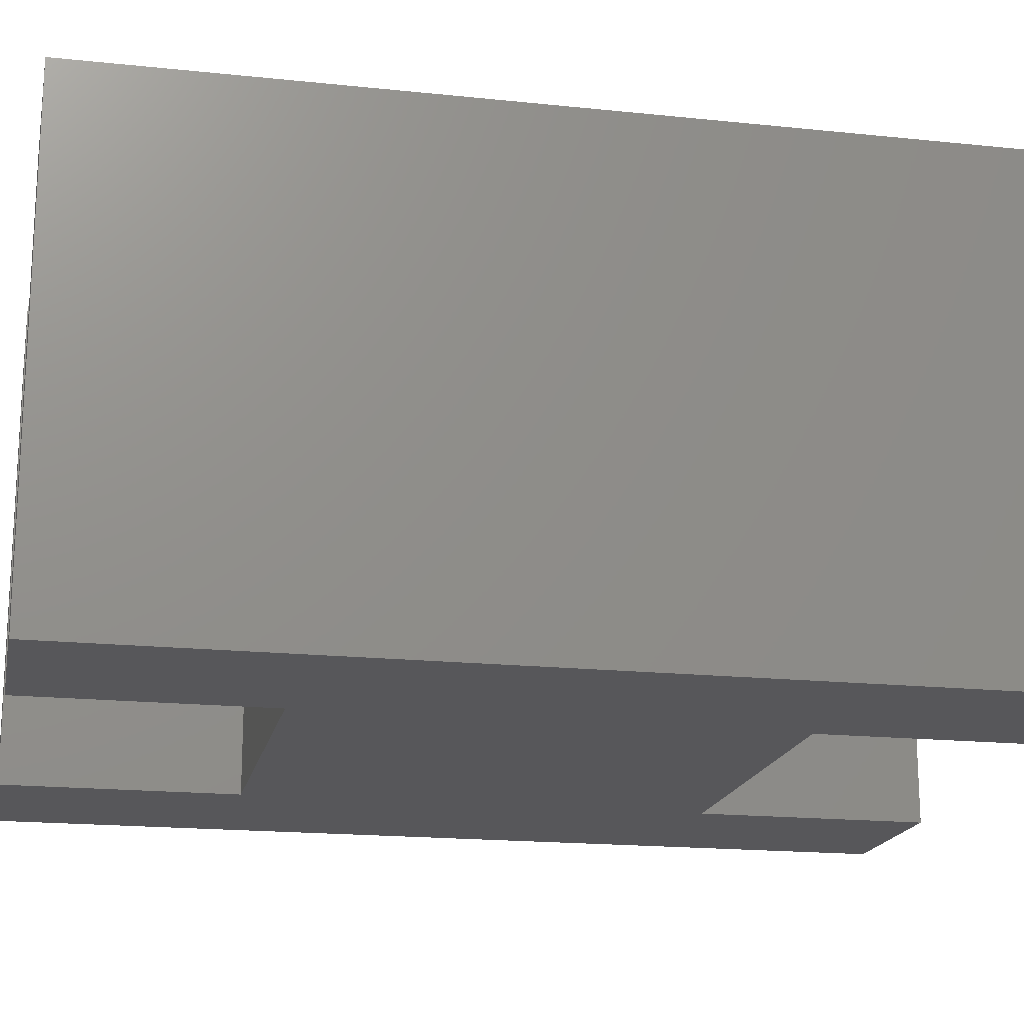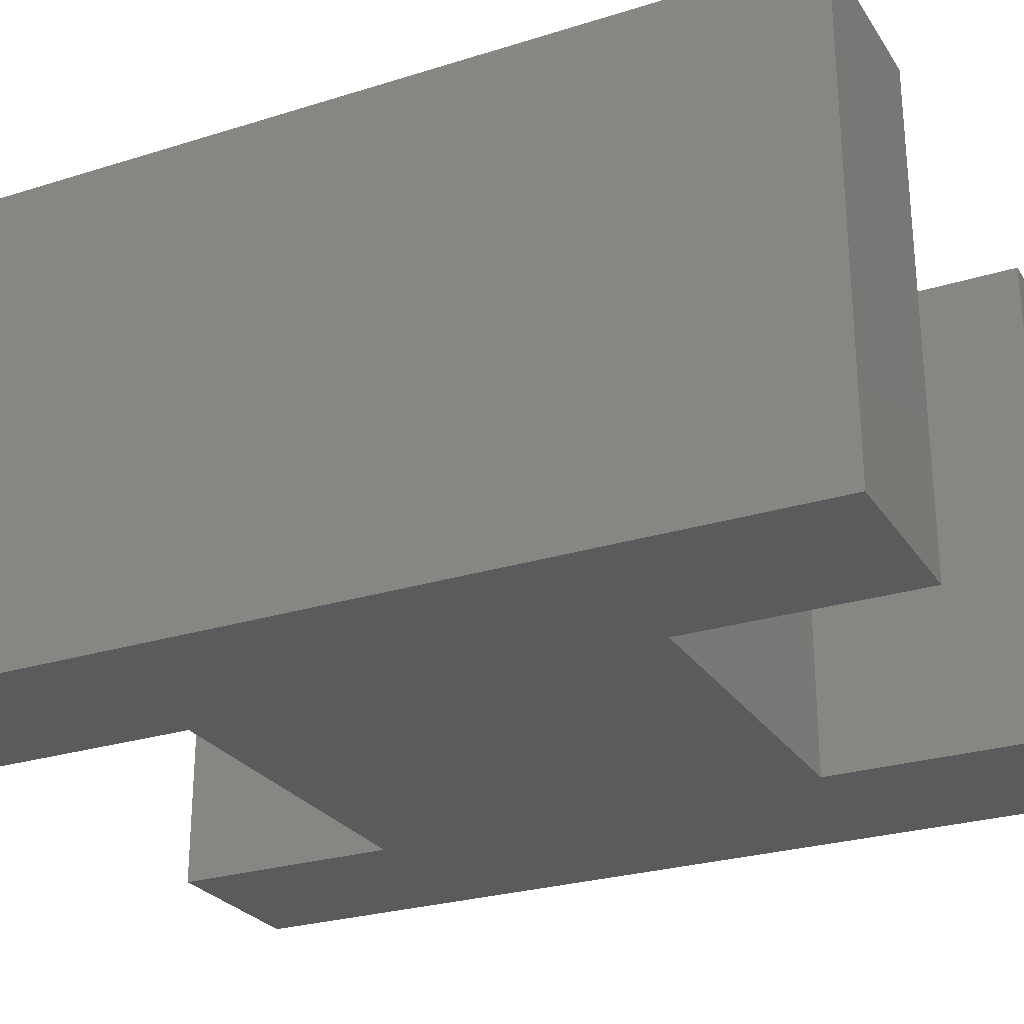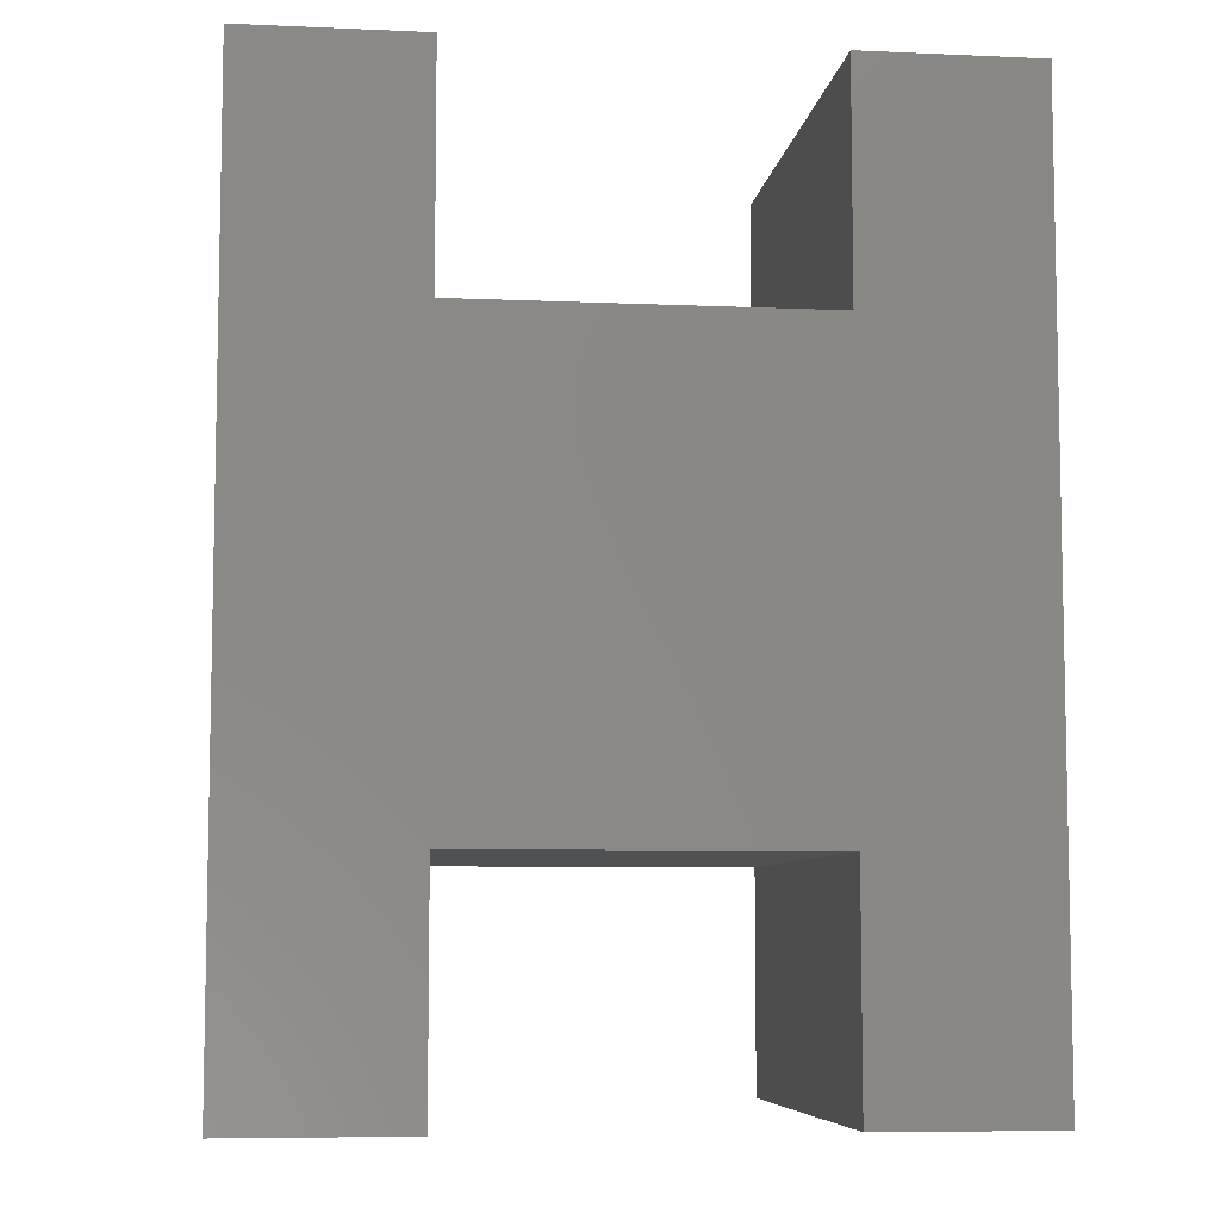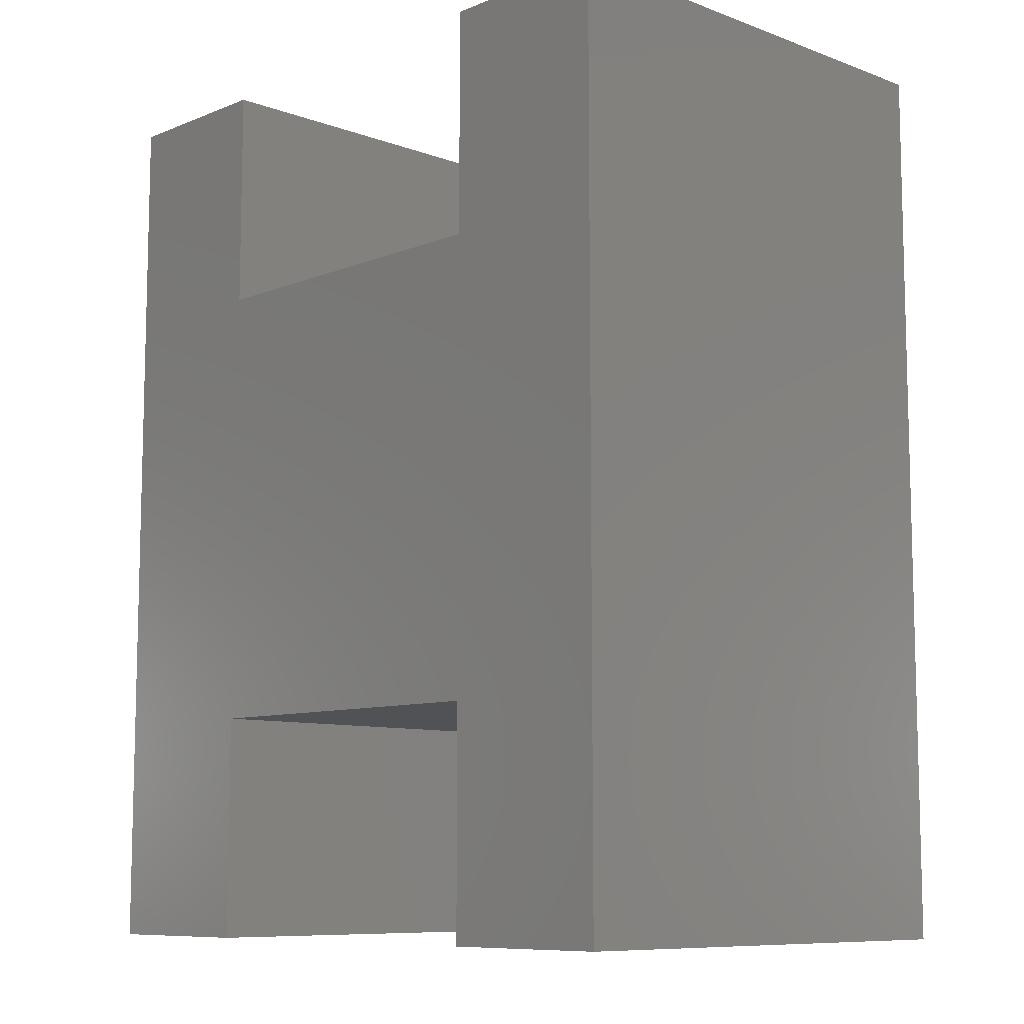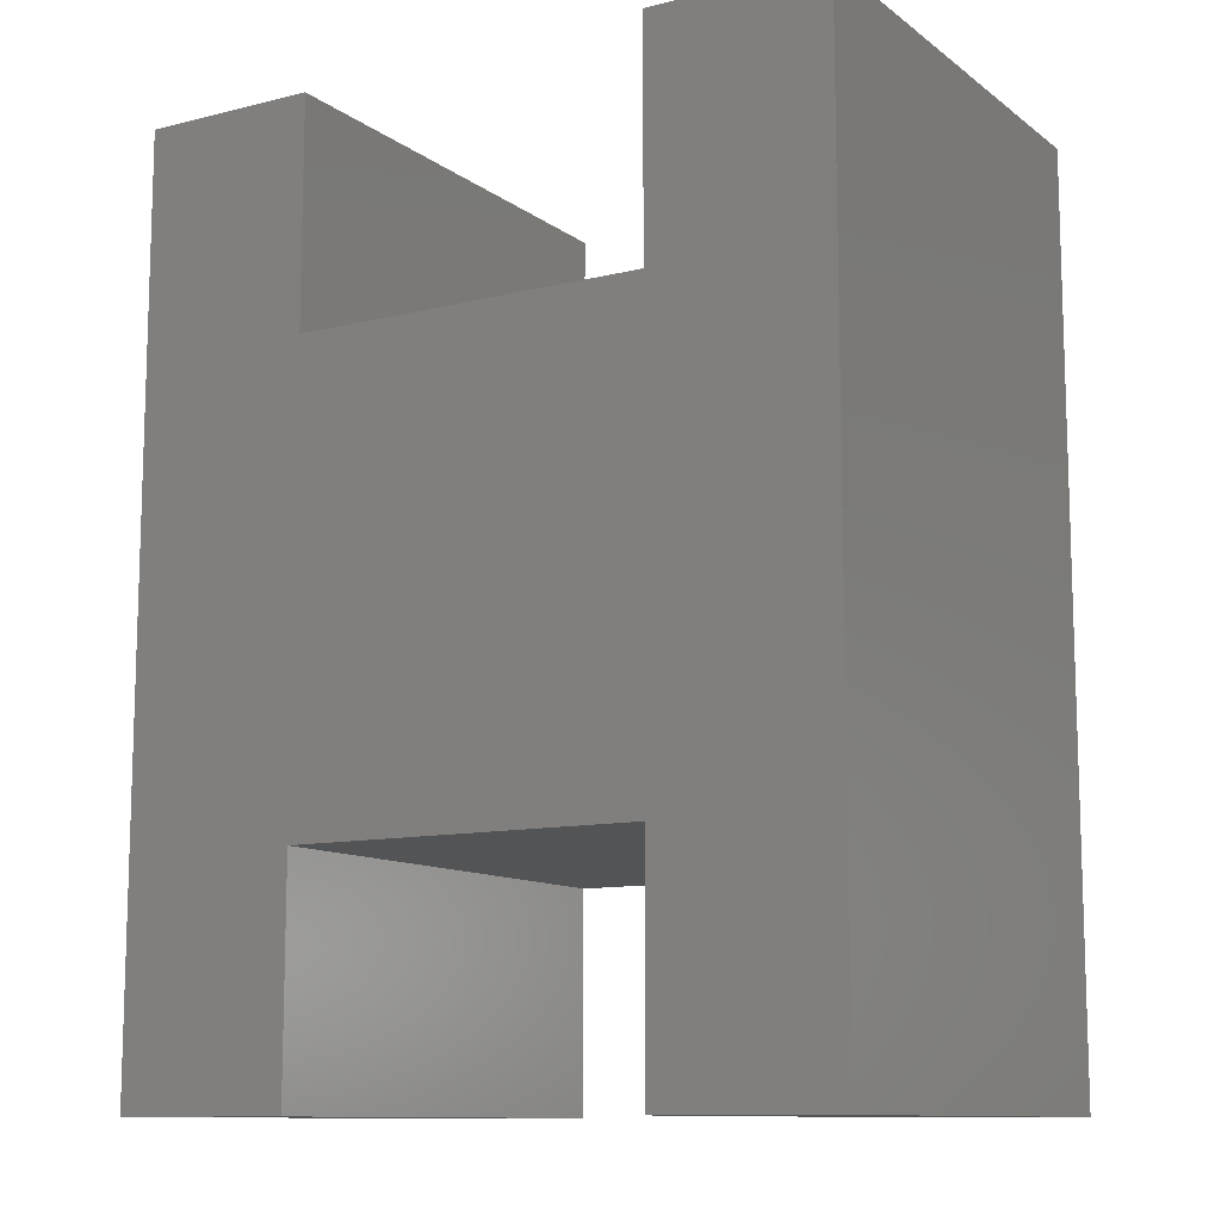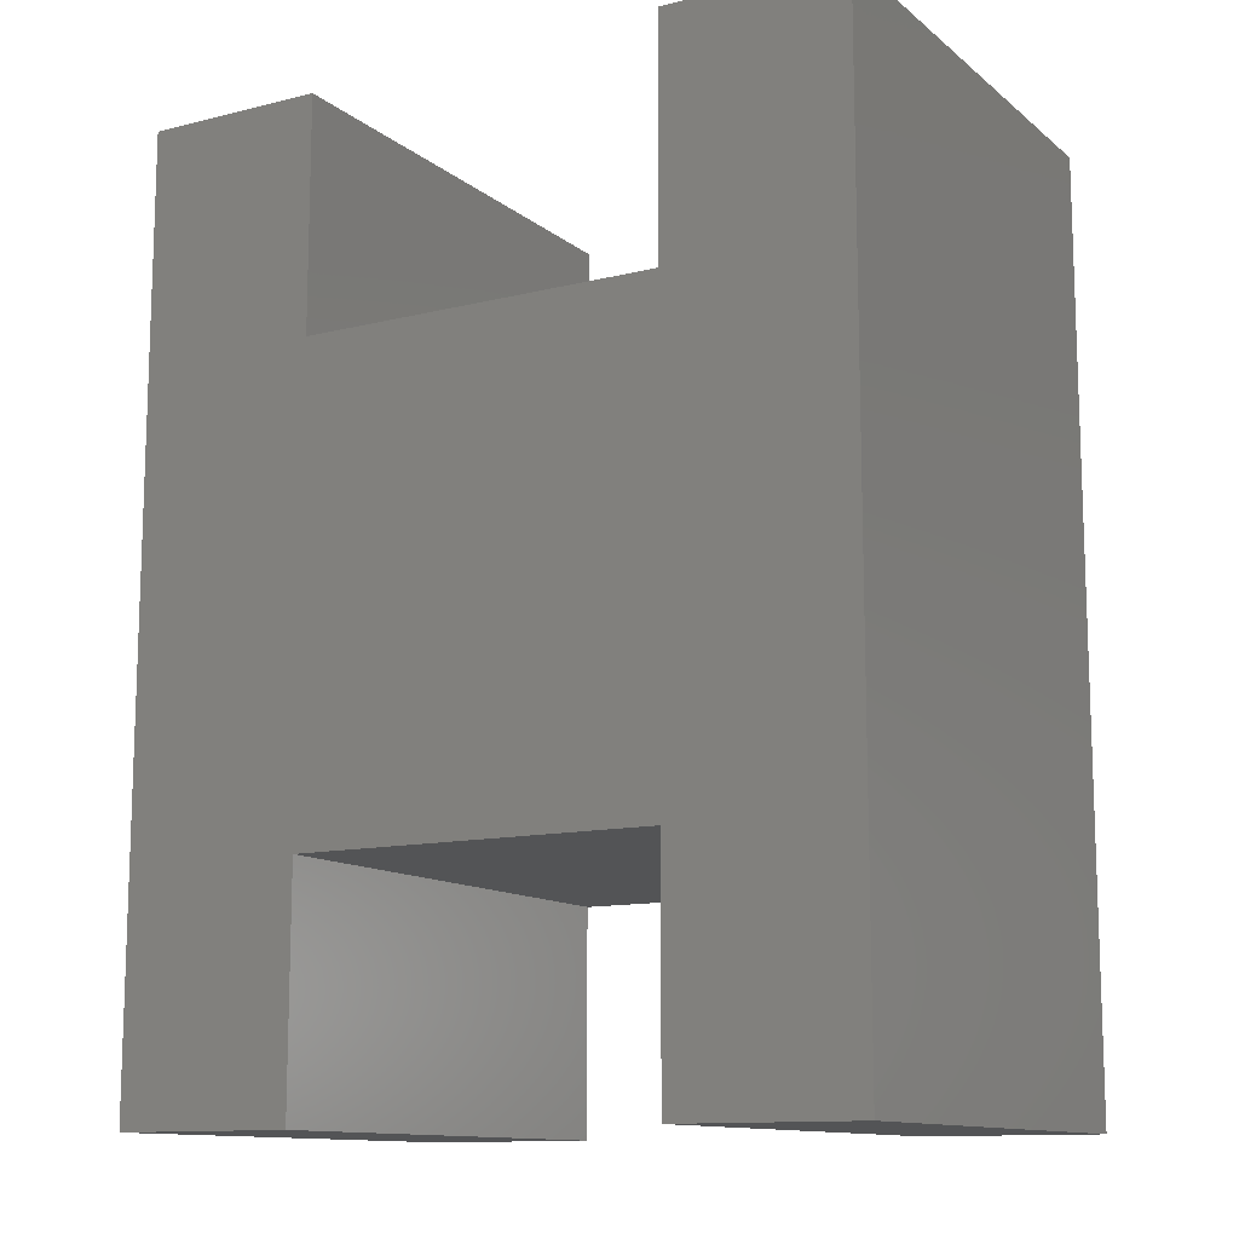
<metadata>
{"format":"stl","ext":"stl","renderer":"f3d","projection":"perspective","resolution":1024,"background":"white","views":[{"elev":-18.0,"azim":78.4,"up":"+Z"},{"elev":-26.5,"azim":-63.8,"up":"+Z"},{"elev":-7.2,"azim":-7.2,"up":"+Y"},{"elev":-9.1,"azim":46.1,"up":"+Y"},{"elev":-11.1,"azim":31.0,"up":"+Y"},{"elev":-12.2,"azim":-149.9,"up":"+Y"}]}
</metadata>
<code>
# stl→obj: 24 verts, 44 faces
v 0 0 0
v 7.315 3.399e-06 0
v 7.315 3.399e-06 20
v 0 0 20
v 7.315 9.411 0
v 7.315 9.411 20
v 21.94 9.411 0
v 21.94 9.411 20
v 21.94 3.059e-05 0
v 21.94 3.059e-05 20
v 29.26 5.439e-05 0
v 29.26 5.439e-05 20
v 29.26 37.65 0
v 29.26 37.65 20
v 21.94 37.65 0
v 21.94 37.65 20
v 21.94 28.23 0
v 21.94 28.23 20
v 7.315 28.23 0
v 7.315 28.23 20
v 7.315 37.64 0
v 7.315 37.64 20
v 0 37.64 0
v 0 37.64 20
f 1 2 3
f 1 3 4
f 2 5 6
f 2 6 3
f 5 7 8
f 5 8 6
f 7 9 10
f 7 10 8
f 9 11 12
f 9 12 10
f 11 13 14
f 11 14 12
f 13 15 16
f 13 16 14
f 15 17 18
f 15 18 16
f 17 19 20
f 17 20 18
f 19 21 22
f 19 22 20
f 21 23 24
f 21 24 22
f 23 1 4
f 23 4 24
f 19 23 21
f 19 1 23
f 5 1 19
f 7 5 19
f 7 19 17
f 7 17 11
f 11 17 13
f 13 17 15
f 11 9 7
f 2 1 5
f 22 24 20
f 24 4 20
f 20 4 6
f 20 6 8
f 18 20 8
f 12 18 8
f 14 18 12
f 16 18 14
f 8 10 12
f 6 4 3

</code>
